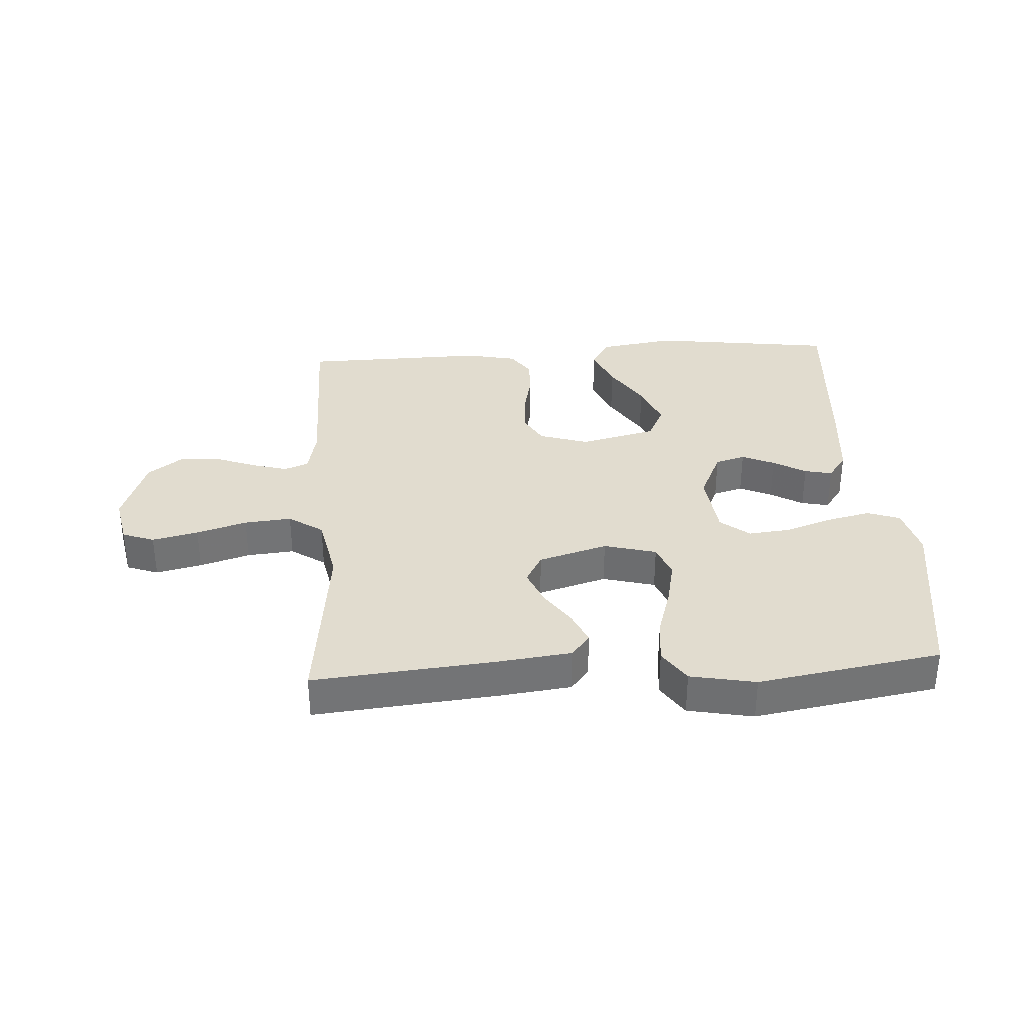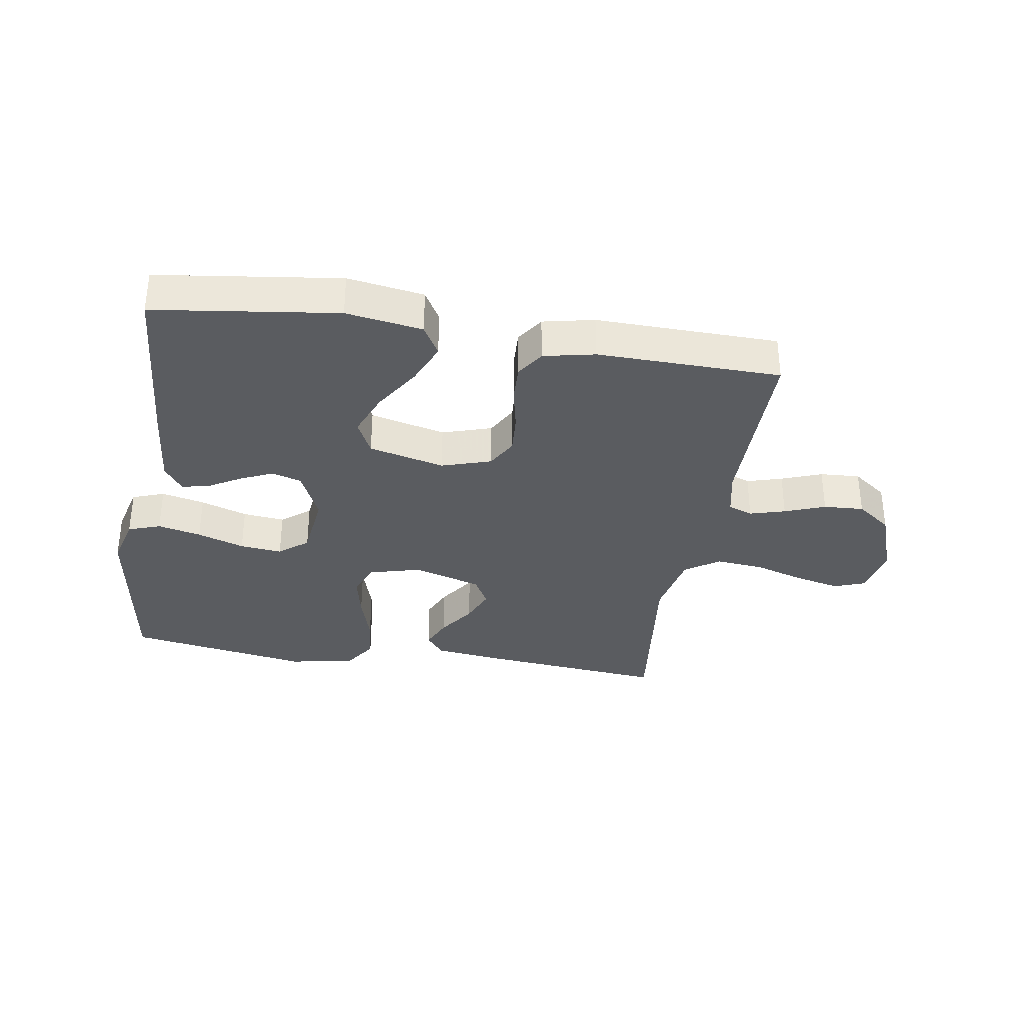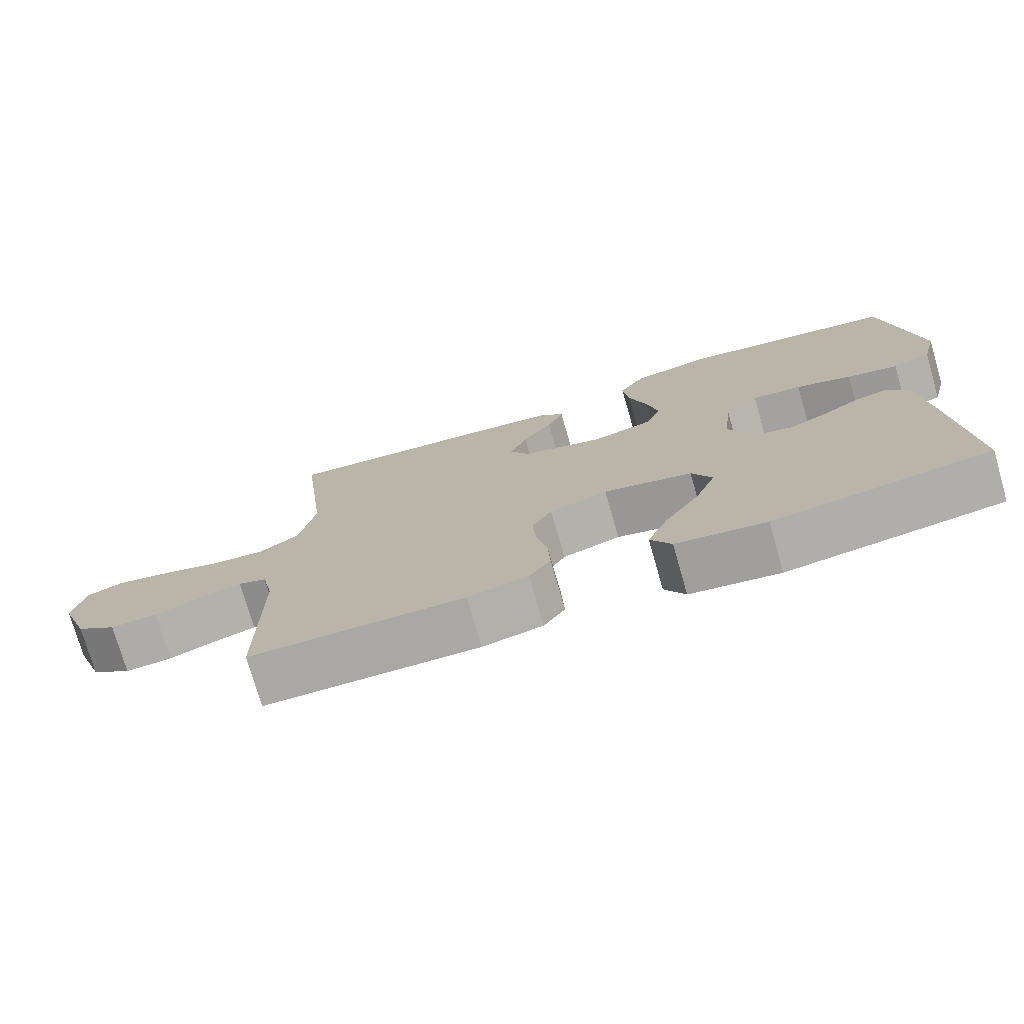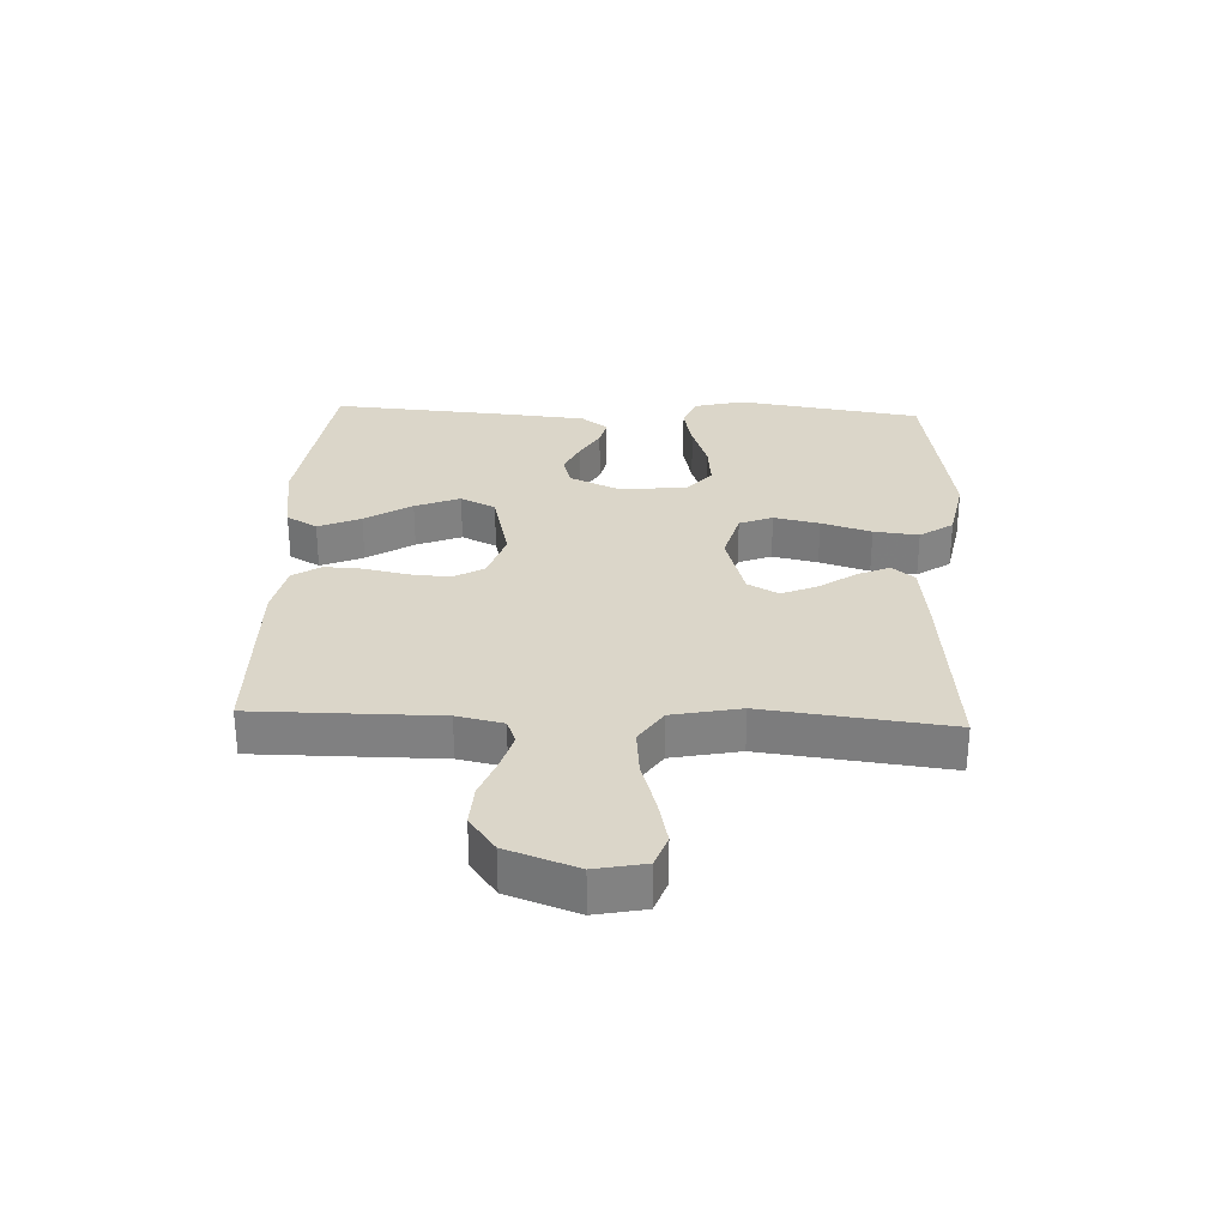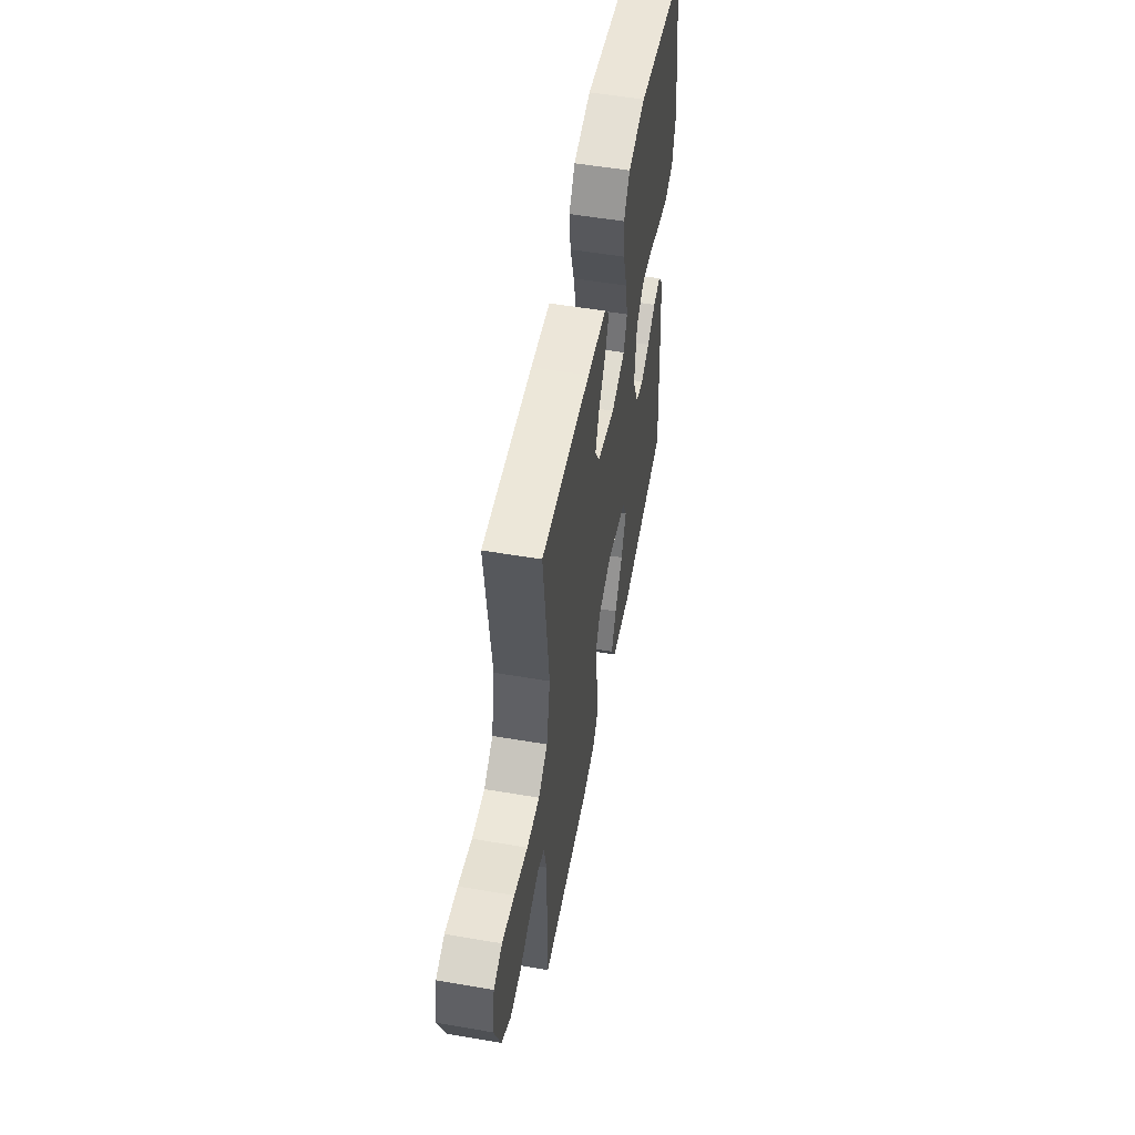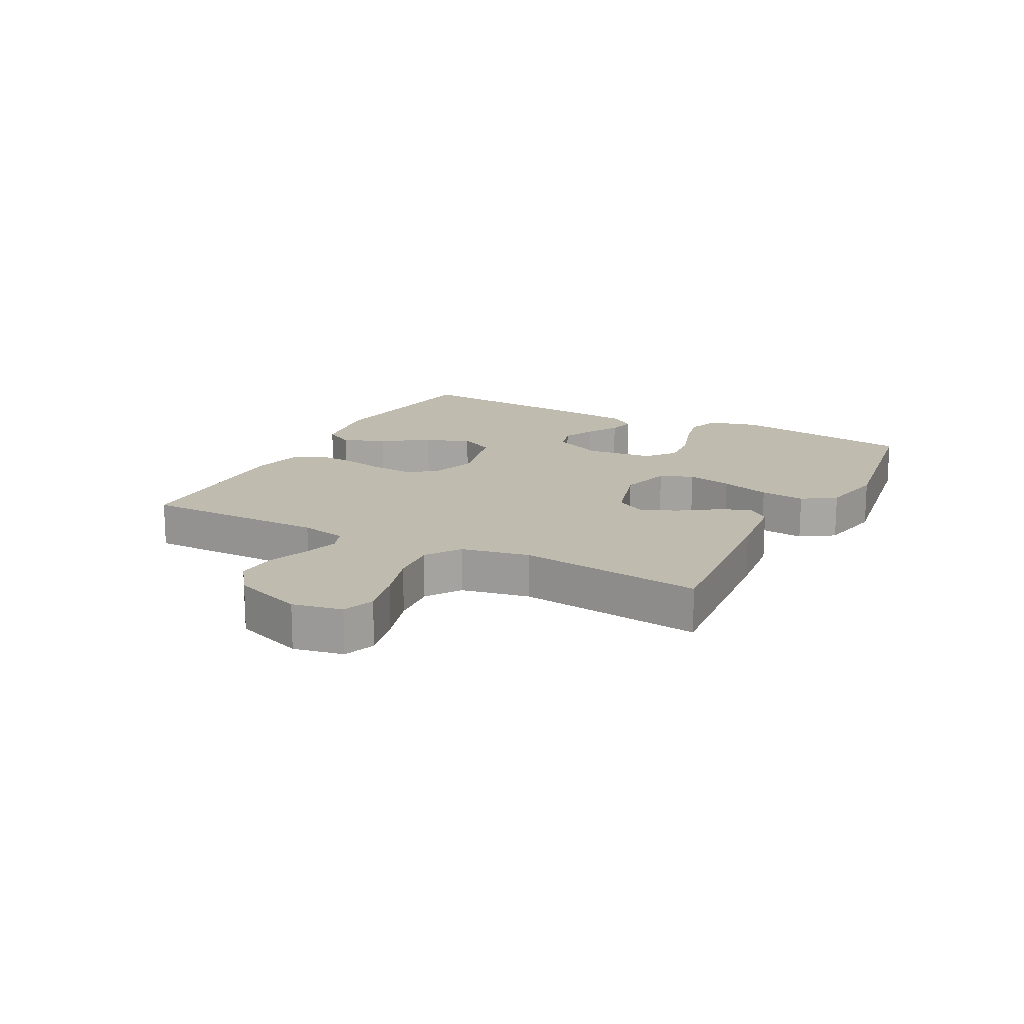
<metadata>
{"format":"obj","ext":"obj","renderer":"f3d","projection":"perspective","resolution":1024,"background":"white","views":[{"elev":34.3,"azim":-3.7,"up":"+Y"},{"elev":-34.0,"azim":170.7,"up":"+Y"},{"elev":-75.3,"azim":16.1,"up":"+Z"},{"elev":29.7,"azim":-87.6,"up":"+Y"},{"elev":53.8,"azim":-79.7,"up":"+Z"},{"elev":16.1,"azim":-62.3,"up":"+Y"}]}
</metadata>
<code>
v -0.5 0.07 -0.5
v -0.5 0.07 -0.2
v -0.516 0.07 -0.125
v -0.556 0.07 -0.11
v -0.614 0.07 -0.127
v -0.68 0.07 -0.152
v -0.746 0.07 -0.156
v -0.803 0.07 -0.114
v -0.844 0.07 0
v -0.828 0.07 0.081
v -0.776 0.07 0.1
v -0.701 0.07 0.083
v -0.619 0.07 0.058
v -0.542 0.07 0.051
v -0.486 0.07 0.089
v -0.464 0.07 0.2
v -0.5 0.07 0.5
v -0.2 0.07 0.472
v -0.082 0.07 0.458
v -0.052 0.07 0.421
v -0.075 0.07 0.369
v -0.116 0.07 0.309
v -0.14 0.07 0.251
v -0.113 0.07 0.202
v 0 0.07 0.169
v 0.085 0.07 0.192
v 0.106 0.07 0.246
v 0.09 0.07 0.32
v 0.065 0.07 0.401
v 0.057 0.07 0.474
v 0.093 0.07 0.528
v 0.2 0.07 0.549
v 0.5 0.07 0.5
v 0.546 0.07 0.2
v 0.525 0.07 0.118
v 0.472 0.07 0.099
v 0.401 0.07 0.115
v 0.324 0.07 0.141
v 0.255 0.07 0.148
v 0.208 0.07 0.11
v 0.196 0.07 0
v 0.234 0.07 -0.083
v 0.283 0.07 -0.097
v 0.336 0.07 -0.073
v 0.389 0.07 -0.042
v 0.434 0.07 -0.032
v 0.465 0.07 -0.075
v 0.477 0.07 -0.2
v 0.5 0.07 -0.5
v 0.2 0.07 -0.541
v 0.075 0.07 -0.522
v 0.046 0.07 -0.472
v 0.075 0.07 -0.403
v 0.123 0.07 -0.327
v 0.152 0.07 -0.254
v 0.124 0.07 -0.197
v 0 0.07 -0.167
v -0.081 0.07 -0.193
v -0.109 0.07 -0.243
v -0.104 0.07 -0.309
v -0.089 0.07 -0.379
v -0.086 0.07 -0.442
v -0.116 0.07 -0.487
v -0.2 0.07 -0.505
v -0.5 0 -0.5
v -0.5 0 -0.2
v -0.516 0 -0.125
v -0.556 0 -0.11
v -0.614 0 -0.127
v -0.68 0 -0.152
v -0.746 0 -0.156
v -0.803 0 -0.114
v -0.844 0 0
v -0.828 0 0.081
v -0.776 0 0.1
v -0.701 0 0.083
v -0.619 0 0.058
v -0.542 0 0.051
v -0.486 0 0.089
v -0.464 0 0.2
v -0.5 0 0.5
v -0.2 0 0.472
v -0.082 0 0.458
v -0.052 0 0.421
v -0.075 0 0.369
v -0.116 0 0.309
v -0.14 0 0.251
v -0.113 0 0.202
v 0 0 0.169
v 0.085 0 0.192
v 0.106 0 0.246
v 0.09 0 0.32
v 0.065 0 0.401
v 0.057 0 0.474
v 0.093 0 0.528
v 0.2 0 0.549
v 0.5 0 0.5
v 0.546 0 0.2
v 0.525 0 0.118
v 0.472 0 0.099
v 0.401 0 0.115
v 0.324 0 0.141
v 0.255 0 0.148
v 0.208 0 0.11
v 0.196 0 0
v 0.234 0 -0.083
v 0.283 0 -0.097
v 0.336 0 -0.073
v 0.389 0 -0.042
v 0.434 0 -0.032
v 0.465 0 -0.075
v 0.477 0 -0.2
v 0.5 0 -0.5
v 0.2 0 -0.541
v 0.075 0 -0.522
v 0.046 0 -0.472
v 0.075 0 -0.403
v 0.123 0 -0.327
v 0.152 0 -0.254
v 0.124 0 -0.197
v 0 0 -0.167
v -0.081 0 -0.193
v -0.109 0 -0.243
v -0.104 0 -0.309
v -0.089 0 -0.379
v -0.086 0 -0.442
v -0.116 0 -0.487
v -0.2 0 -0.505
f 64 1 2
f 63 64 2
f 62 63 2
f 61 62 2
f 60 61 2
f 59 60 2 3
f 58 59 3 4
f 57 58 4
f 52 53 54
f 51 52 54
f 50 51 54
f 49 50 54
f 48 49 54
f 47 48 54
f 46 47 54
f 45 46 54
f 44 45 54
f 43 44 54 55
f 42 43 55 56
f 36 37 38
f 35 36 38
f 34 35 38
f 33 34 38
f 32 33 38
f 31 32 38
f 30 31 38
f 29 30 38
f 28 29 38
f 27 28 38 39
f 26 27 39 40
f 20 21 22
f 19 20 22
f 18 19 22
f 17 18 22
f 16 17 22
f 15 16 22 23
f 14 15 23 24
f 11 12 13
f 10 11 13
f 9 10 13
f 8 9 13
f 7 8 13
f 6 7 13
f 5 6 13
f 4 5 13 14
f 14 24 25
f 4 14 25
f 57 4 25
f 57 25 26
f 56 57 26
f 42 56 26
f 41 42 26
f 26 40 41
f 66 65 128
f 66 128 127
f 66 127 126
f 66 126 125
f 66 125 124
f 67 66 124 123
f 68 67 123 122
f 68 122 121
f 118 117 116
f 118 116 115
f 118 115 114
f 118 114 113
f 118 113 112
f 118 112 111
f 118 111 110
f 118 110 109
f 118 109 108
f 119 118 108 107
f 120 119 107 106
f 102 101 100
f 102 100 99
f 102 99 98
f 102 98 97
f 102 97 96
f 102 96 95
f 102 95 94
f 102 94 93
f 102 93 92
f 103 102 92 91
f 104 103 91 90
f 86 85 84
f 86 84 83
f 86 83 82
f 86 82 81
f 86 81 80
f 87 86 80 79
f 88 87 79 78
f 77 76 75
f 77 75 74
f 77 74 73
f 77 73 72
f 77 72 71
f 77 71 70
f 77 70 69
f 78 77 69 68
f 89 88 78
f 89 78 68
f 89 68 121
f 90 89 121
f 90 121 120
f 90 120 106
f 90 106 105
f 105 104 90
f 1 65 66 2
f 2 66 67 3
f 3 67 68 4
f 4 68 69 5
f 5 69 70 6
f 6 70 71 7
f 7 71 72 8
f 8 72 73 9
f 9 73 74 10
f 10 74 75 11
f 11 75 76 12
f 12 76 77 13
f 13 77 78 14
f 14 78 79 15
f 15 79 80 16
f 16 80 81 17
f 17 81 82 18
f 18 82 83 19
f 19 83 84 20
f 20 84 85 21
f 21 85 86 22
f 22 86 87 23
f 23 87 88 24
f 24 88 89 25
f 25 89 90 26
f 26 90 91 27
f 27 91 92 28
f 28 92 93 29
f 29 93 94 30
f 30 94 95 31
f 31 95 96 32
f 32 96 97 33
f 33 97 98 34
f 34 98 99 35
f 35 99 100 36
f 36 100 101 37
f 37 101 102 38
f 38 102 103 39
f 39 103 104 40
f 40 104 105 41
f 41 105 106 42
f 42 106 107 43
f 43 107 108 44
f 44 108 109 45
f 45 109 110 46
f 46 110 111 47
f 47 111 112 48
f 48 112 113 49
f 49 113 114 50
f 50 114 115 51
f 51 115 116 52
f 52 116 117 53
f 53 117 118 54
f 54 118 119 55
f 55 119 120 56
f 56 120 121 57
f 57 121 122 58
f 58 122 123 59
f 59 123 124 60
f 60 124 125 61
f 61 125 126 62
f 62 126 127 63
f 63 127 128 64
f 64 128 65 1

</code>
